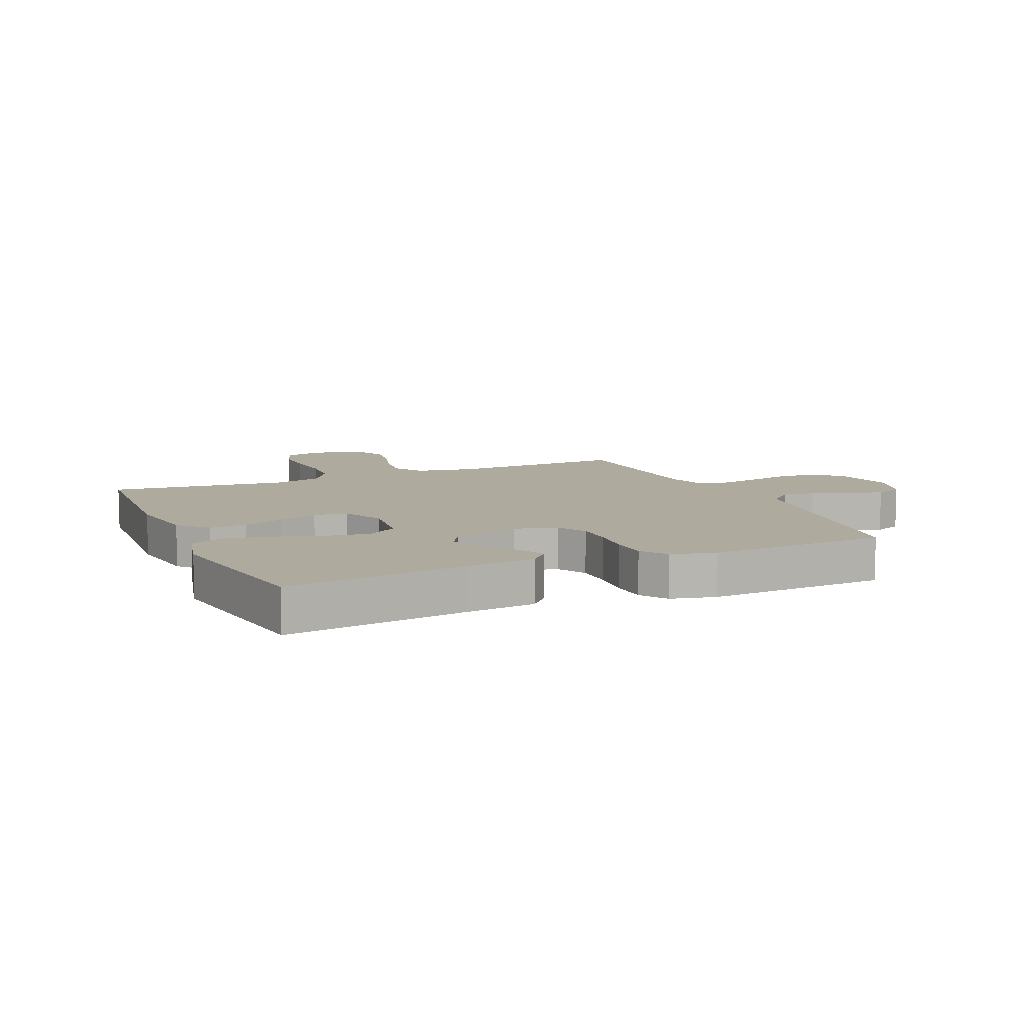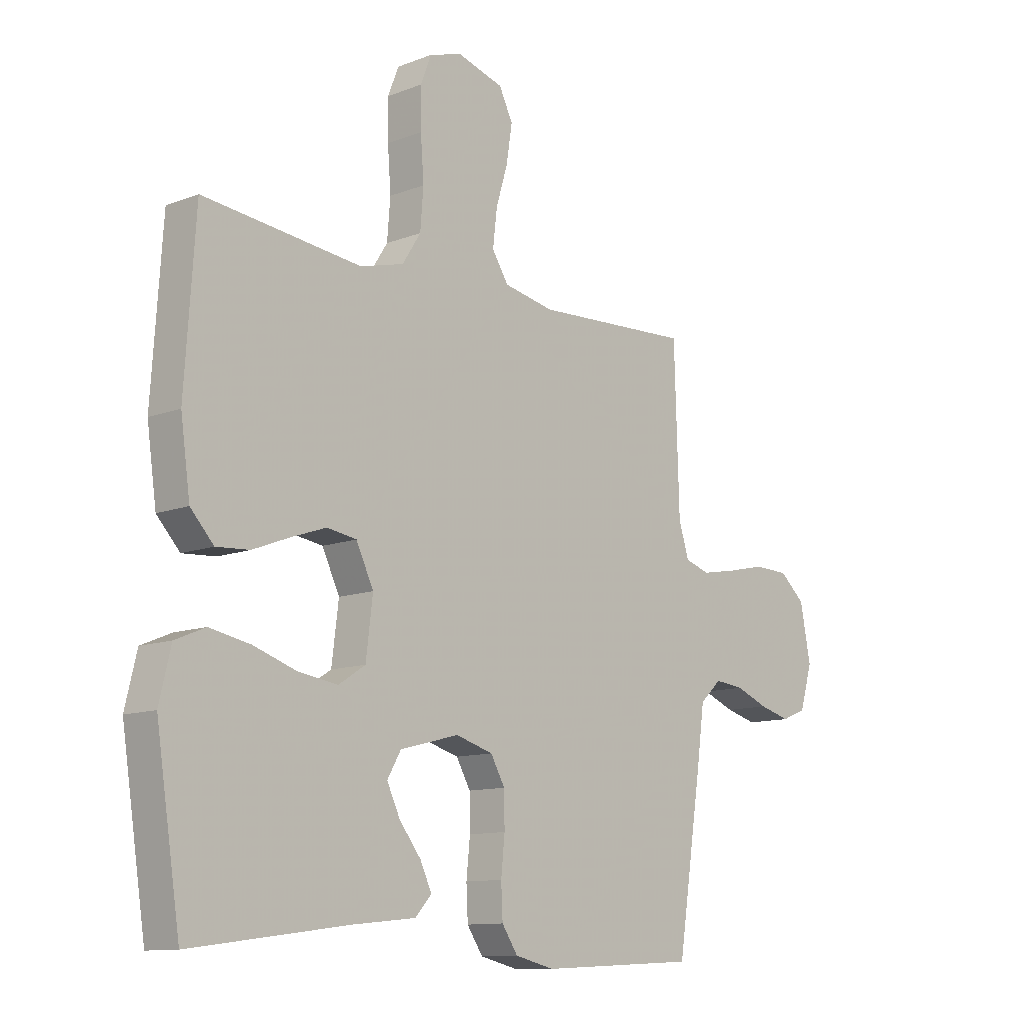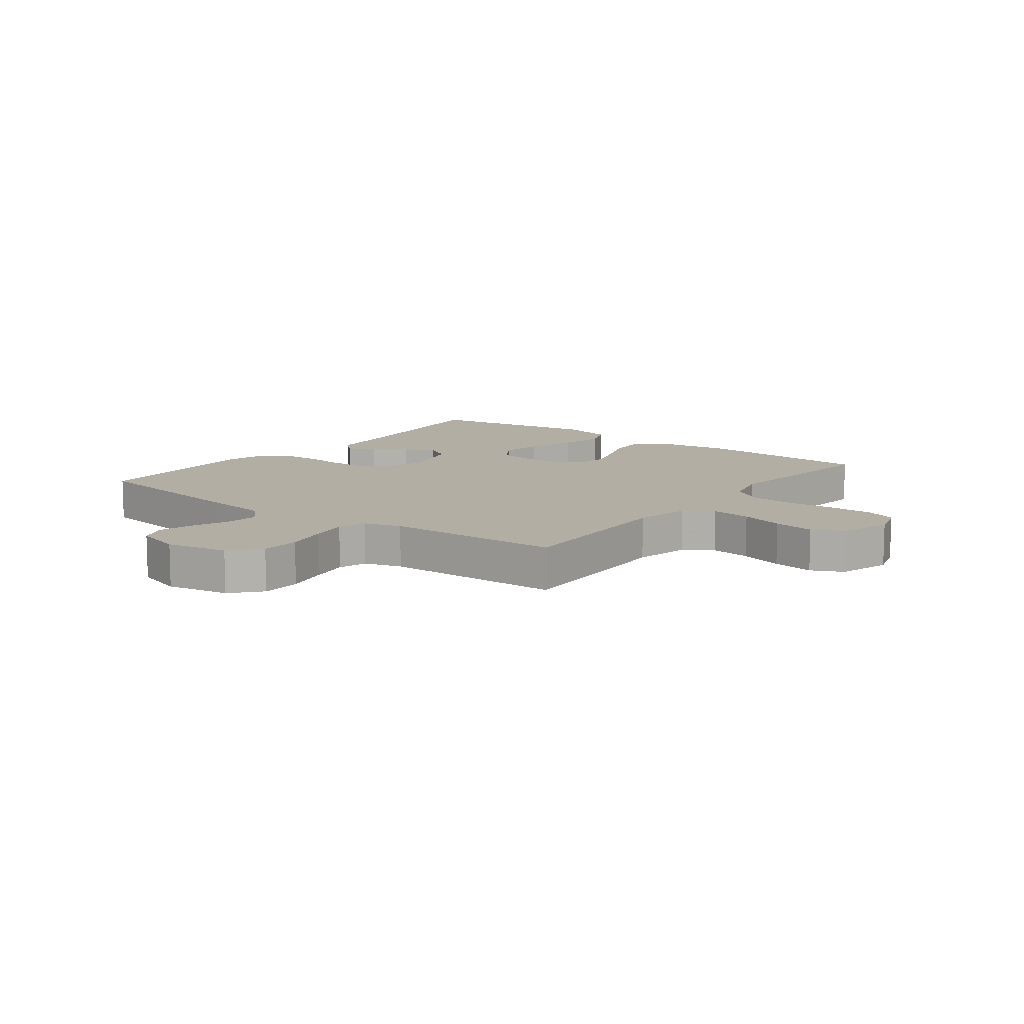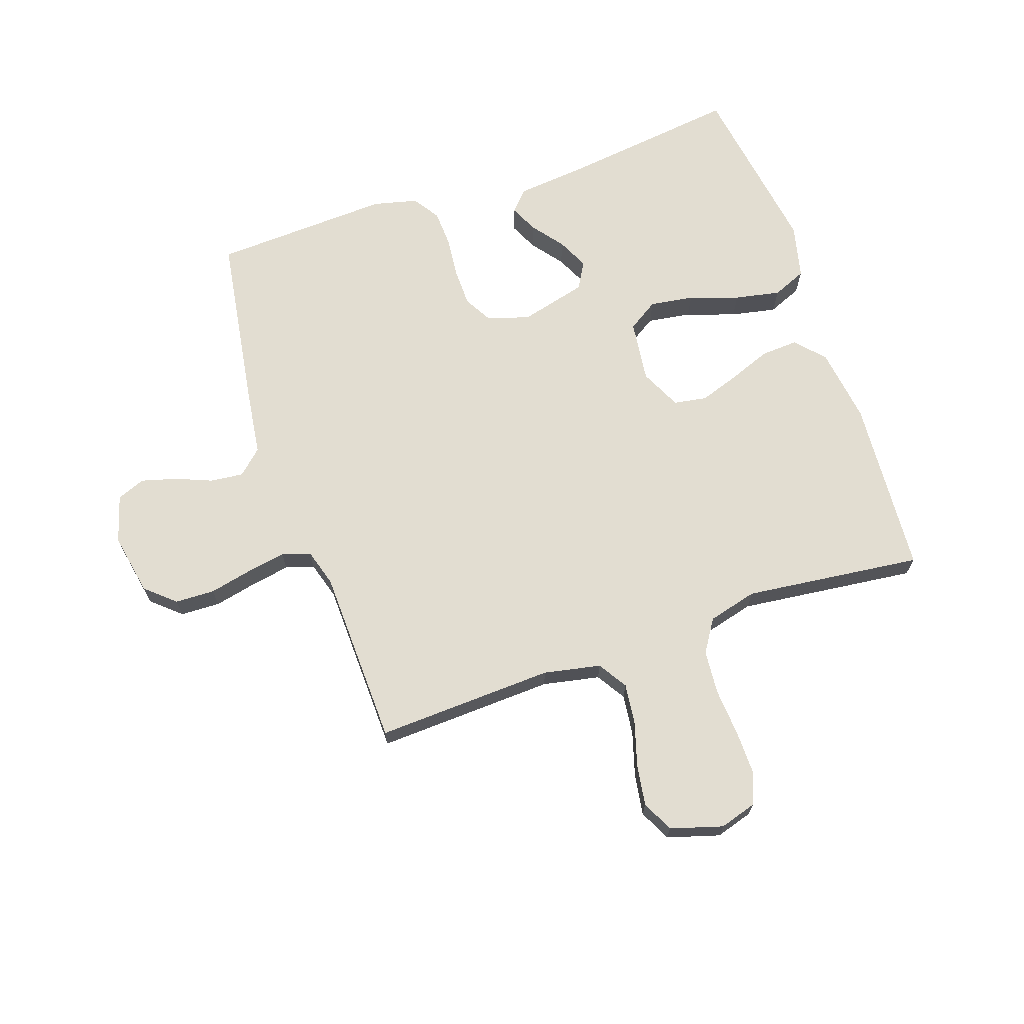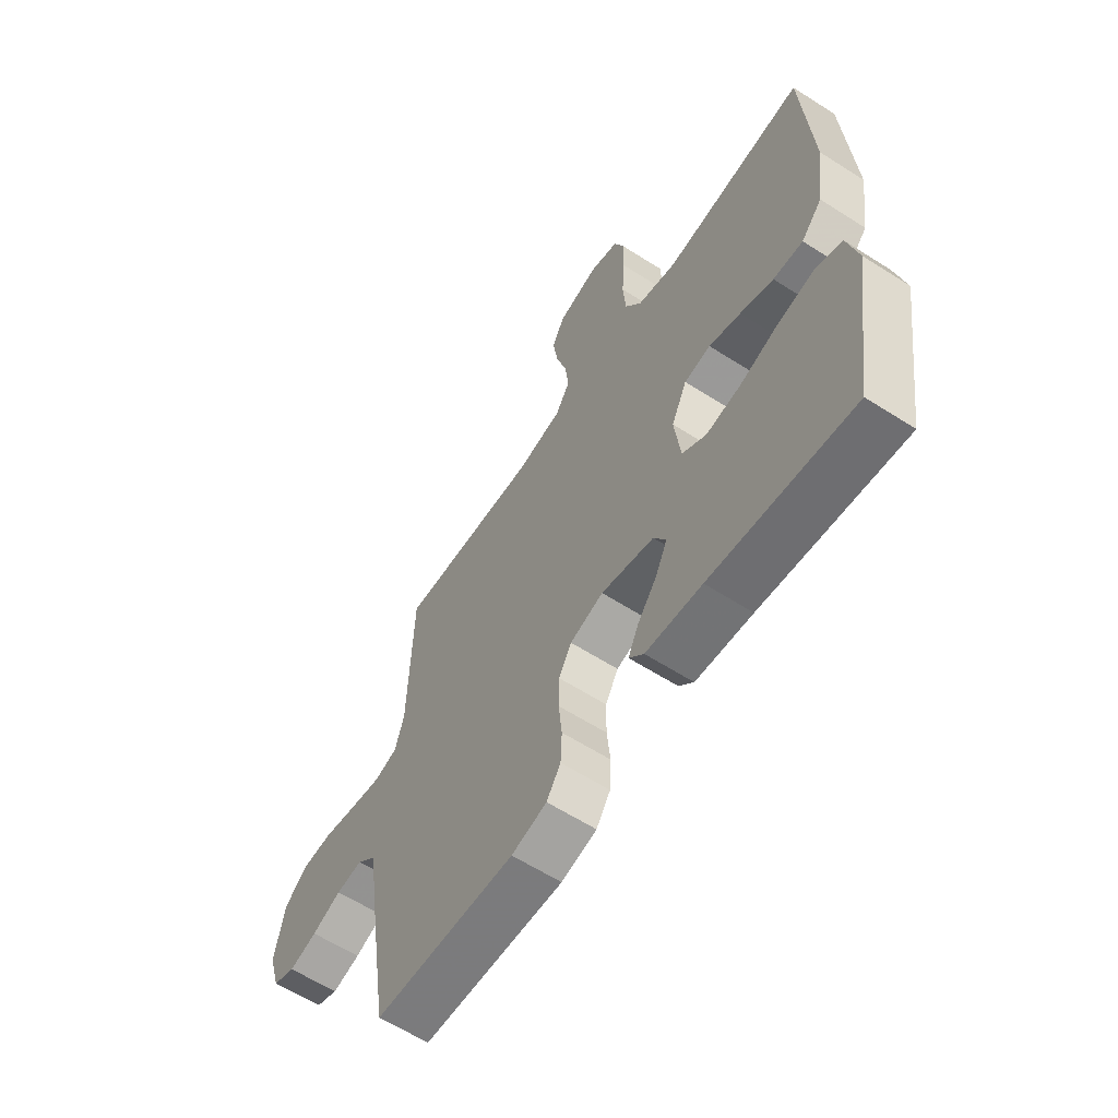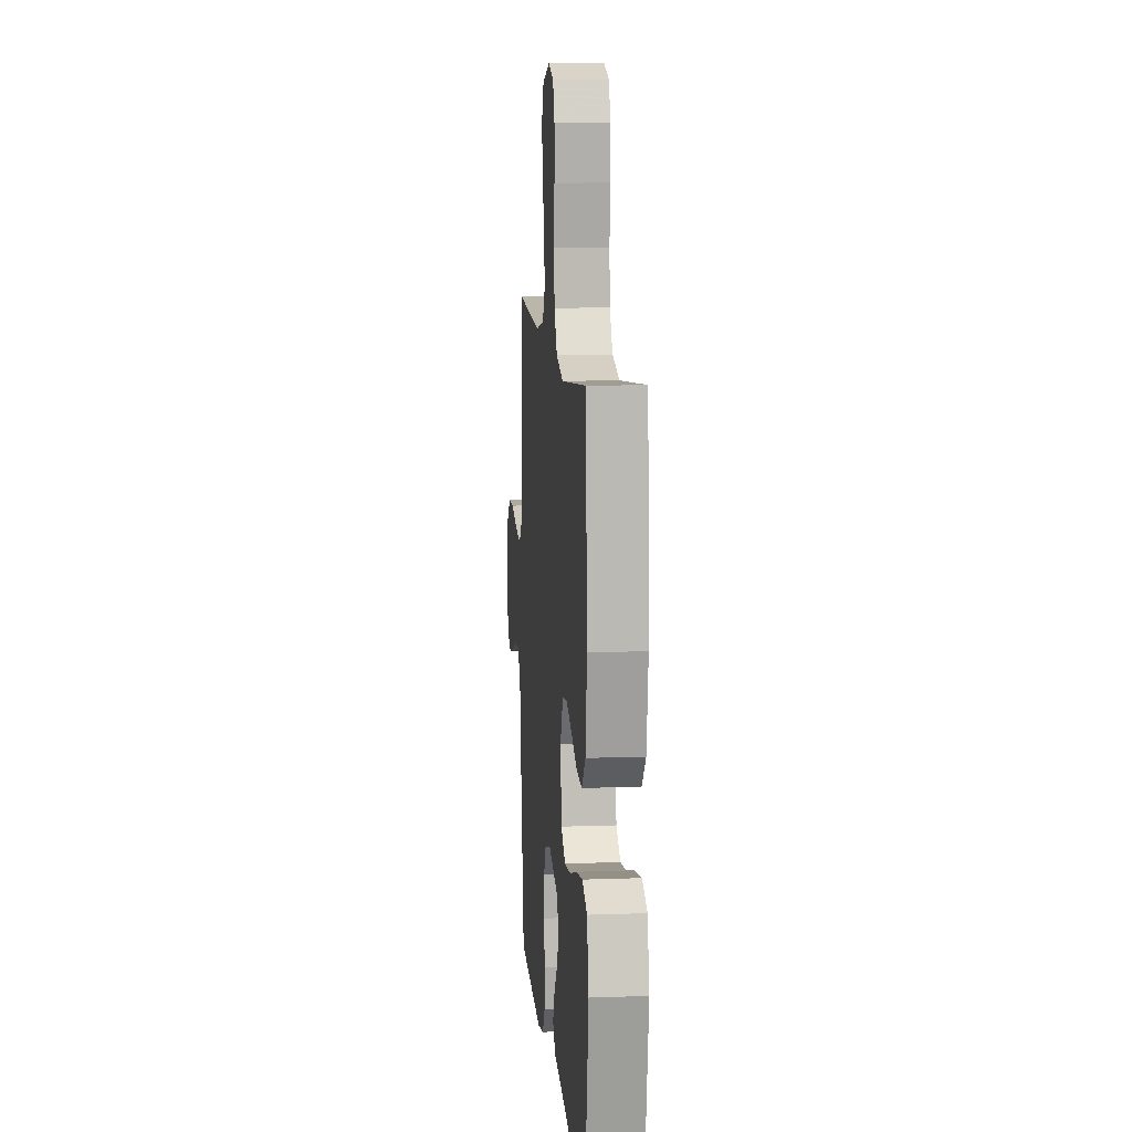
<metadata>
{"format":"obj","ext":"obj","renderer":"f3d","projection":"perspective","resolution":1024,"background":"white","views":[{"elev":9.3,"azim":156.2,"up":"+Y"},{"elev":-11.4,"azim":133.2,"up":"+Z"},{"elev":11.0,"azim":-52.6,"up":"+Y"},{"elev":68.4,"azim":-18.8,"up":"+Y"},{"elev":-61.1,"azim":56.9,"up":"+Z"},{"elev":11.3,"azim":85.0,"up":"+Z"}]}
</metadata>
<code>
v -0.5 0.07 -0.5
v -0.546 0.07 -0.2
v -0.561 0.07 -0.09
v -0.602 0.07 -0.052
v -0.658 0.07 -0.058
v -0.72 0.07 -0.083
v -0.779 0.07 -0.099
v -0.826 0.07 -0.08
v -0.85 0.07 0
v -0.83 0.07 0.105
v -0.781 0.07 0.148
v -0.714 0.07 0.15
v -0.642 0.07 0.134
v -0.576 0.07 0.122
v -0.528 0.07 0.137
v -0.509 0.07 0.2
v -0.5 0.07 0.5
v -0.2 0.07 0.486
v -0.104 0.07 0.505
v -0.073 0.07 0.554
v -0.081 0.07 0.622
v -0.103 0.07 0.696
v -0.114 0.07 0.766
v -0.088 0.07 0.819
v 0 0.07 0.845
v 0.062 0.07 0.826
v 0.083 0.07 0.773
v 0.082 0.07 0.699
v 0.076 0.07 0.618
v 0.082 0.07 0.543
v 0.117 0.07 0.488
v 0.2 0.07 0.466
v 0.5 0.07 0.5
v 0.52 0.07 0.2
v 0.502 0.07 0.072
v 0.458 0.07 0.024
v 0.395 0.07 0.028
v 0.325 0.07 0.055
v 0.258 0.07 0.078
v 0.202 0.07 0.069
v 0.169 0.07 0
v 0.182 0.07 -0.105
v 0.233 0.07 -0.138
v 0.307 0.07 -0.127
v 0.39 0.07 -0.099
v 0.467 0.07 -0.084
v 0.524 0.07 -0.108
v 0.546 0.07 -0.2
v 0.5 0.07 -0.5
v 0.2 0.07 -0.461
v 0.081 0.07 -0.449
v 0.05 0.07 -0.415
v 0.072 0.07 -0.368
v 0.113 0.07 -0.315
v 0.138 0.07 -0.262
v 0.112 0.07 -0.217
v 0 0.07 -0.188
v -0.071 0.07 -0.209
v -0.098 0.07 -0.257
v -0.099 0.07 -0.321
v -0.092 0.07 -0.39
v -0.095 0.07 -0.452
v -0.125 0.07 -0.497
v -0.2 0.07 -0.515
v -0.5 0 -0.5
v -0.546 0 -0.2
v -0.561 0 -0.09
v -0.602 0 -0.052
v -0.658 0 -0.058
v -0.72 0 -0.083
v -0.779 0 -0.099
v -0.826 0 -0.08
v -0.85 0 0
v -0.83 0 0.105
v -0.781 0 0.148
v -0.714 0 0.15
v -0.642 0 0.134
v -0.576 0 0.122
v -0.528 0 0.137
v -0.509 0 0.2
v -0.5 0 0.5
v -0.2 0 0.486
v -0.104 0 0.505
v -0.073 0 0.554
v -0.081 0 0.622
v -0.103 0 0.696
v -0.114 0 0.766
v -0.088 0 0.819
v 0 0 0.845
v 0.062 0 0.826
v 0.083 0 0.773
v 0.082 0 0.699
v 0.076 0 0.618
v 0.082 0 0.543
v 0.117 0 0.488
v 0.2 0 0.466
v 0.5 0 0.5
v 0.52 0 0.2
v 0.502 0 0.072
v 0.458 0 0.024
v 0.395 0 0.028
v 0.325 0 0.055
v 0.258 0 0.078
v 0.202 0 0.069
v 0.169 0 0
v 0.182 0 -0.105
v 0.233 0 -0.138
v 0.307 0 -0.127
v 0.39 0 -0.099
v 0.467 0 -0.084
v 0.524 0 -0.108
v 0.546 0 -0.2
v 0.5 0 -0.5
v 0.2 0 -0.461
v 0.081 0 -0.449
v 0.05 0 -0.415
v 0.072 0 -0.368
v 0.113 0 -0.315
v 0.138 0 -0.262
v 0.112 0 -0.217
v 0 0 -0.188
v -0.071 0 -0.209
v -0.098 0 -0.257
v -0.099 0 -0.321
v -0.092 0 -0.39
v -0.095 0 -0.452
v -0.125 0 -0.497
v -0.2 0 -0.515
f 60 61 62 63
f 59 60 63 64
f 51 52 53 54
f 50 51 54 55
f 49 50 55
f 48 49 55 56
f 44 45 46 47
f 43 44 47 48
f 35 36 37 38
f 35 38 39
f 32 33 34 35
f 31 32 35 39
f 30 31 39 40
f 26 27 28 29
f 24 25 26 29
f 24 29 30
f 21 22 23 24
f 20 21 24 30
f 19 20 30 40
f 16 17 18
f 15 16 18 19
f 10 11 12 13
f 10 13 14
f 9 10 14
f 8 9 14 15
f 5 6 7 8
f 64 1 2 3
f 59 64 3
f 58 59 3 4
f 57 58 4
f 43 48 56 57
f 42 43 57 4
f 41 42 4
f 15 19 40 41
f 15 41 4
f 5 8 15
f 4 5 15
f 127 126 125 124
f 128 127 124 123
f 118 117 116 115
f 119 118 115 114
f 119 114 113
f 120 119 113 112
f 111 110 109 108
f 112 111 108 107
f 102 101 100 99
f 103 102 99
f 99 98 97 96
f 103 99 96 95
f 104 103 95 94
f 93 92 91 90
f 93 90 89 88
f 94 93 88
f 88 87 86 85
f 94 88 85 84
f 104 94 84 83
f 82 81 80
f 83 82 80 79
f 77 76 75 74
f 78 77 74
f 78 74 73
f 79 78 73 72
f 72 71 70 69
f 67 66 65 128
f 67 128 123
f 68 67 123 122
f 68 122 121
f 121 120 112 107
f 68 121 107 106
f 68 106 105
f 105 104 83 79
f 68 105 79
f 79 72 69
f 79 69 68
f 1 65 66 2
f 2 66 67 3
f 3 67 68 4
f 4 68 69 5
f 5 69 70 6
f 6 70 71 7
f 7 71 72 8
f 8 72 73 9
f 9 73 74 10
f 10 74 75 11
f 11 75 76 12
f 12 76 77 13
f 13 77 78 14
f 14 78 79 15
f 15 79 80 16
f 16 80 81 17
f 17 81 82 18
f 18 82 83 19
f 19 83 84 20
f 20 84 85 21
f 21 85 86 22
f 22 86 87 23
f 23 87 88 24
f 24 88 89 25
f 25 89 90 26
f 26 90 91 27
f 27 91 92 28
f 28 92 93 29
f 29 93 94 30
f 30 94 95 31
f 31 95 96 32
f 32 96 97 33
f 33 97 98 34
f 34 98 99 35
f 35 99 100 36
f 36 100 101 37
f 37 101 102 38
f 38 102 103 39
f 39 103 104 40
f 40 104 105 41
f 41 105 106 42
f 42 106 107 43
f 43 107 108 44
f 44 108 109 45
f 45 109 110 46
f 46 110 111 47
f 47 111 112 48
f 48 112 113 49
f 49 113 114 50
f 50 114 115 51
f 51 115 116 52
f 52 116 117 53
f 53 117 118 54
f 54 118 119 55
f 55 119 120 56
f 56 120 121 57
f 57 121 122 58
f 58 122 123 59
f 59 123 124 60
f 60 124 125 61
f 61 125 126 62
f 62 126 127 63
f 63 127 128 64
f 64 128 65 1

</code>
